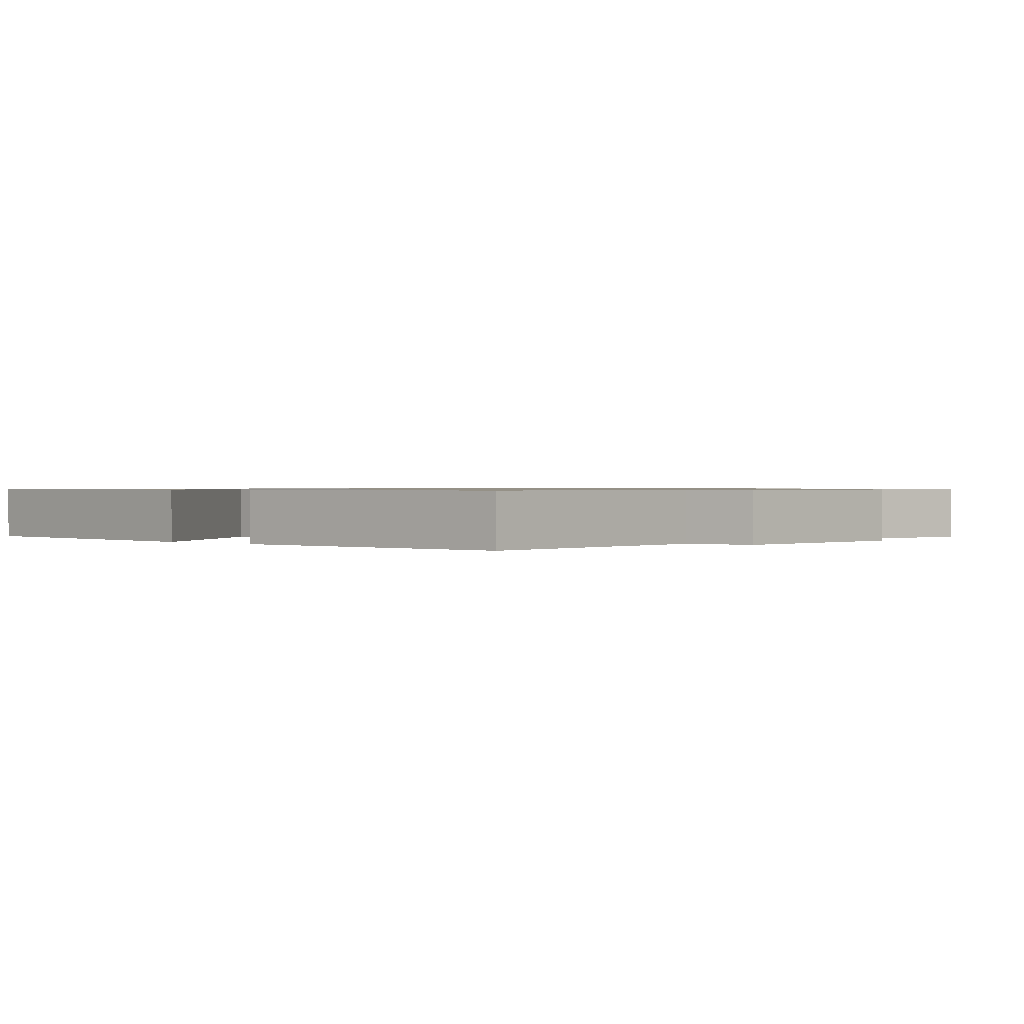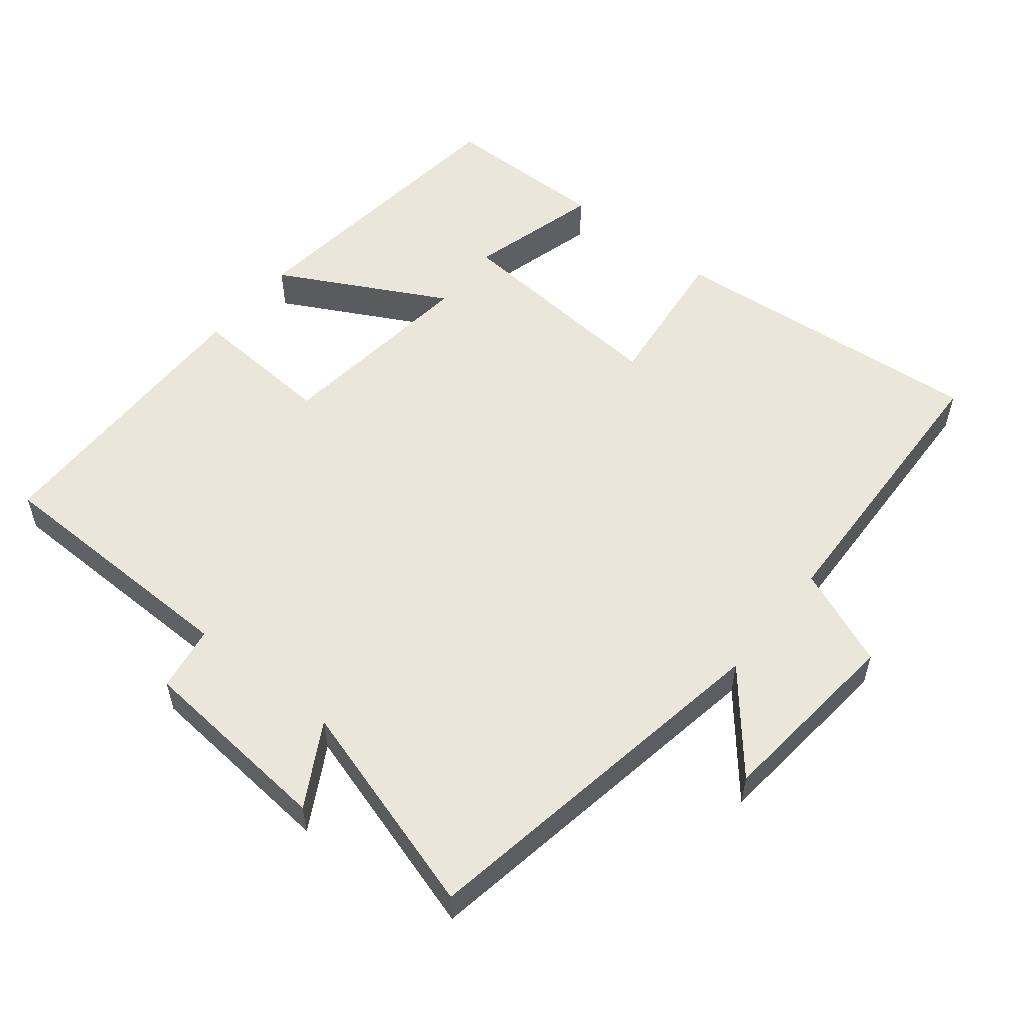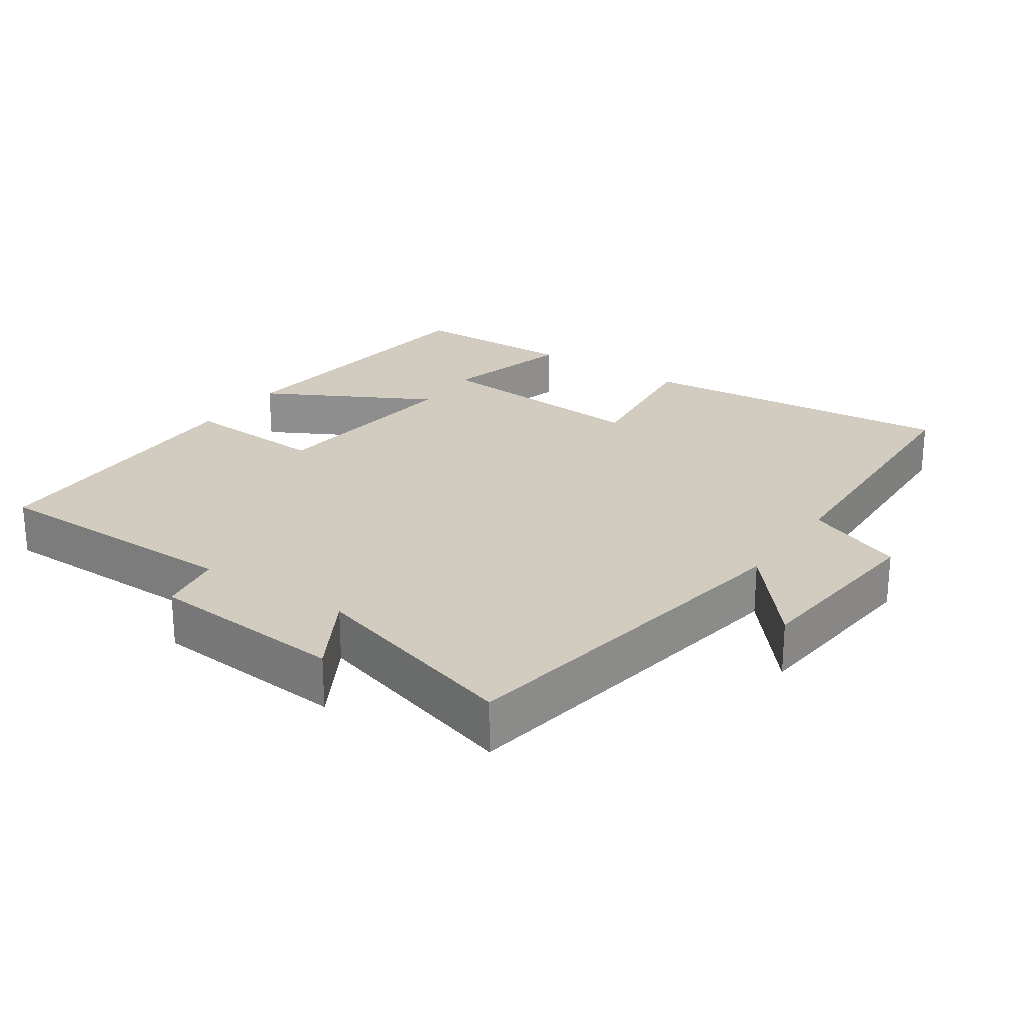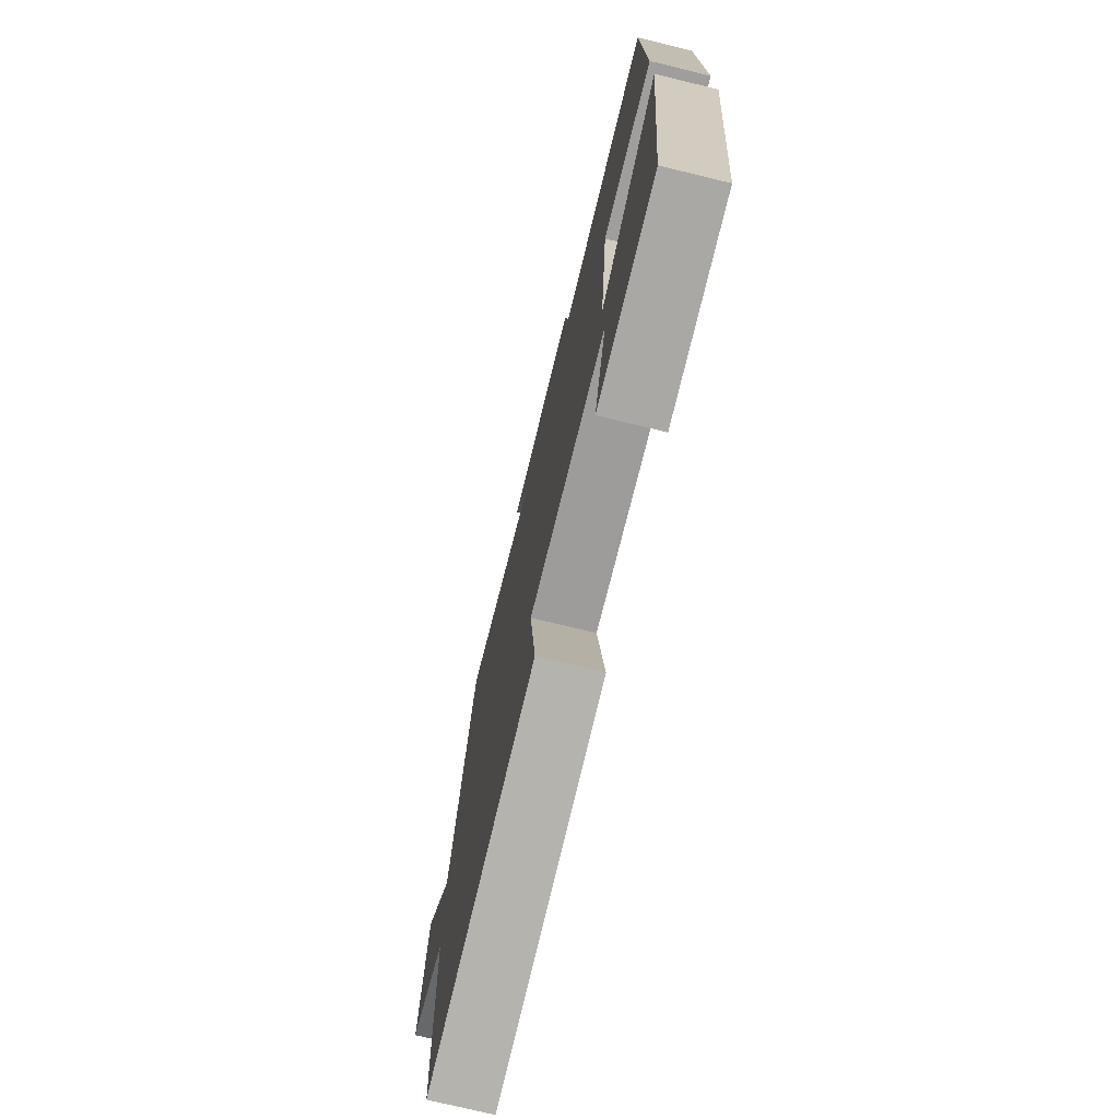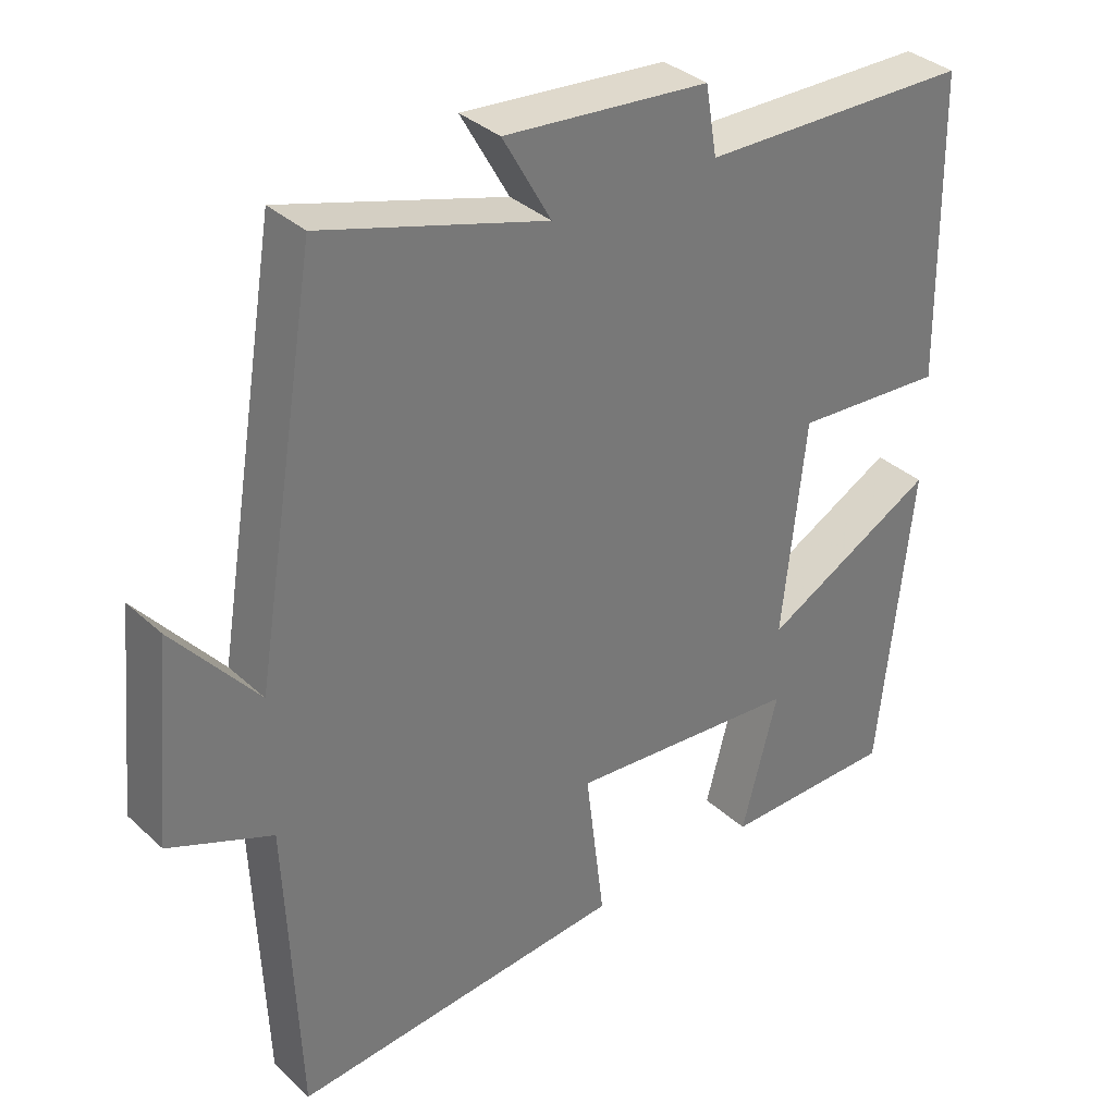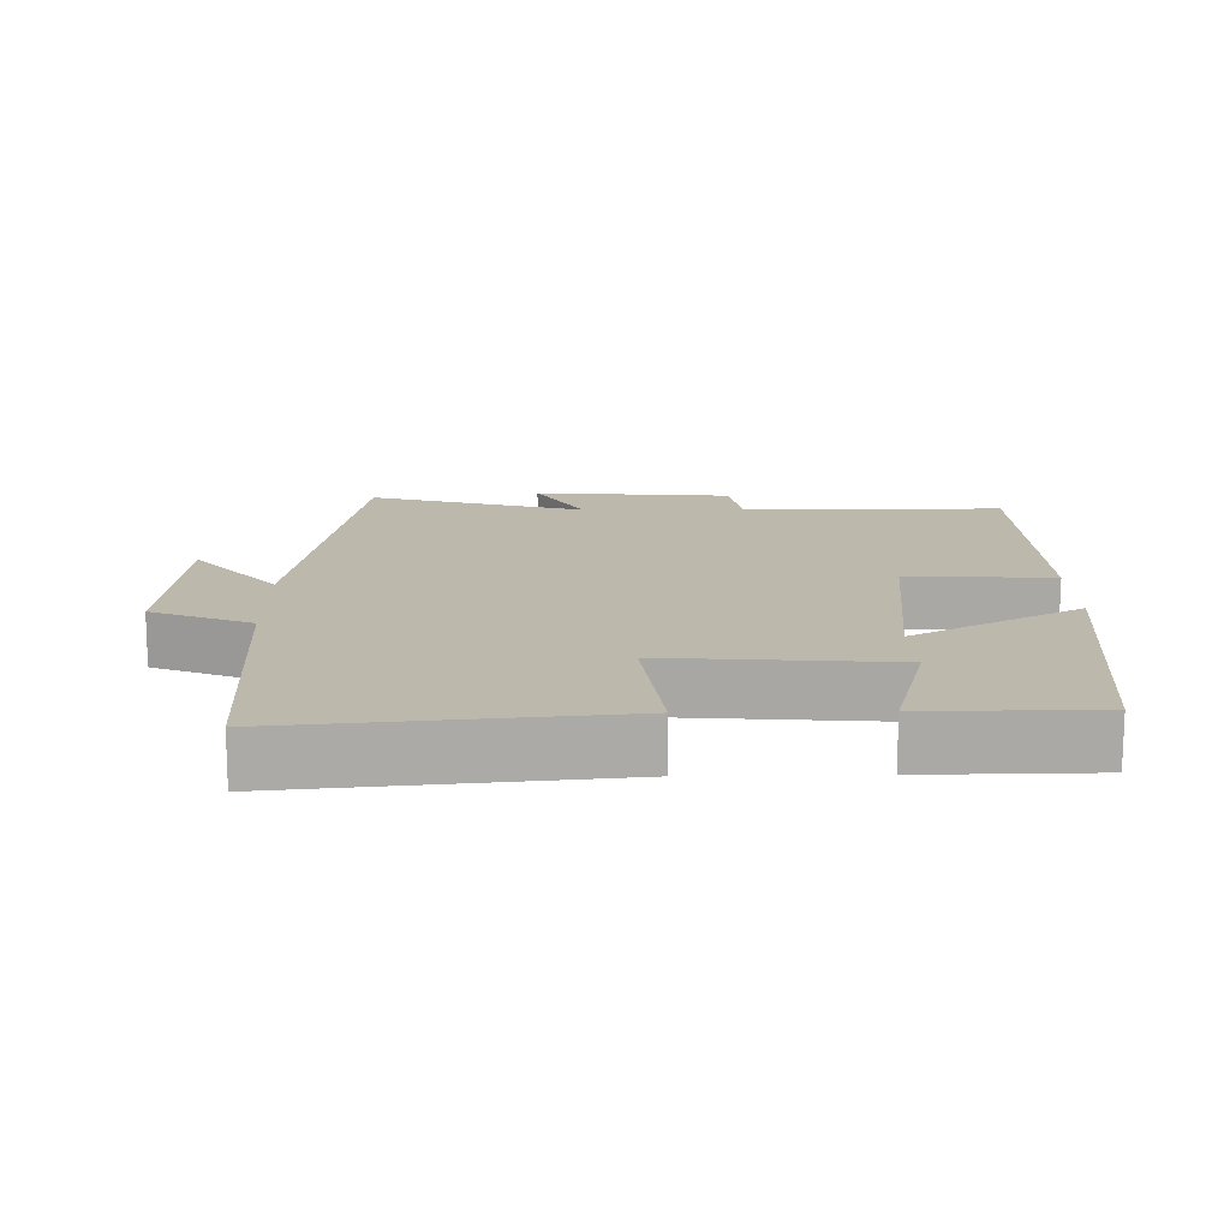
<metadata>
{"format":"obj","ext":"obj","renderer":"f3d","projection":"perspective","resolution":1024,"background":"white","views":[{"elev":0.8,"azim":-49.5,"up":"+Y"},{"elev":54.9,"azim":38.9,"up":"+Y"},{"elev":24.0,"azim":34.2,"up":"+Y"},{"elev":-74.7,"azim":-103.6,"up":"+Z"},{"elev":34.7,"azim":140.5,"up":"+Z"},{"elev":14.7,"azim":178.8,"up":"+Y"}]}
</metadata>
<code>
v 0.413 0.07 0.591
v 0.5 0.07 0.065
v 0.615 0.07 0.203
v 0.641 0.07 -0.067
v 0.5 0.07 -0.125
v 0.483 0.07 -0.541
v 0.026 0.07 -0.5
v 0.052 0.07 -0.286
v -0.266 0.07 -0.312
v -0.216 0.07 -0.5
v -0.455 0.07 -0.498
v -0.5 0.07 -0.074
v -0.262 0.07 -0.201
v -0.294 0.07 0.093
v -0.5 0.07 0.08
v -0.493 0.07 0.495
v -0.123 0.07 0.5
v -0.107 0.07 0.593
v 0.173 0.07 0.617
v 0.107 0.07 0.5
v 0.413 0 0.591
v 0.5 0 0.065
v 0.615 0 0.203
v 0.641 0 -0.067
v 0.5 0 -0.125
v 0.483 0 -0.541
v 0.026 0 -0.5
v 0.052 0 -0.286
v -0.266 0 -0.312
v -0.216 0 -0.5
v -0.455 0 -0.498
v -0.5 0 -0.074
v -0.262 0 -0.201
v -0.294 0 0.093
v -0.5 0 0.08
v -0.493 0 0.495
v -0.123 0 0.5
v -0.107 0 0.593
v 0.173 0 0.617
v 0.107 0 0.5
f 17 18 19 20
f 16 17 20
f 15 16 20
f 14 15 20
f 20 1 2
f 14 20 2
f 13 14 2
f 11 12 13
f 9 10 11
f 9 11 13
f 8 9 13 2
f 7 8 2
f 6 7 2
f 5 6 2
f 2 3 4 5
f 40 39 38 37
f 40 37 36
f 40 36 35
f 40 35 34
f 22 21 40
f 22 40 34
f 22 34 33
f 33 32 31
f 31 30 29
f 33 31 29
f 22 33 29 28
f 22 28 27
f 22 27 26
f 22 26 25
f 25 24 23 22
f 1 21 22 2
f 2 22 23 3
f 3 23 24 4
f 4 24 25 5
f 5 25 26 6
f 6 26 27 7
f 7 27 28 8
f 8 28 29 9
f 9 29 30 10
f 10 30 31 11
f 11 31 32 12
f 12 32 33 13
f 13 33 34 14
f 14 34 35 15
f 15 35 36 16
f 16 36 37 17
f 17 37 38 18
f 18 38 39 19
f 19 39 40 20
f 20 40 21 1

</code>
